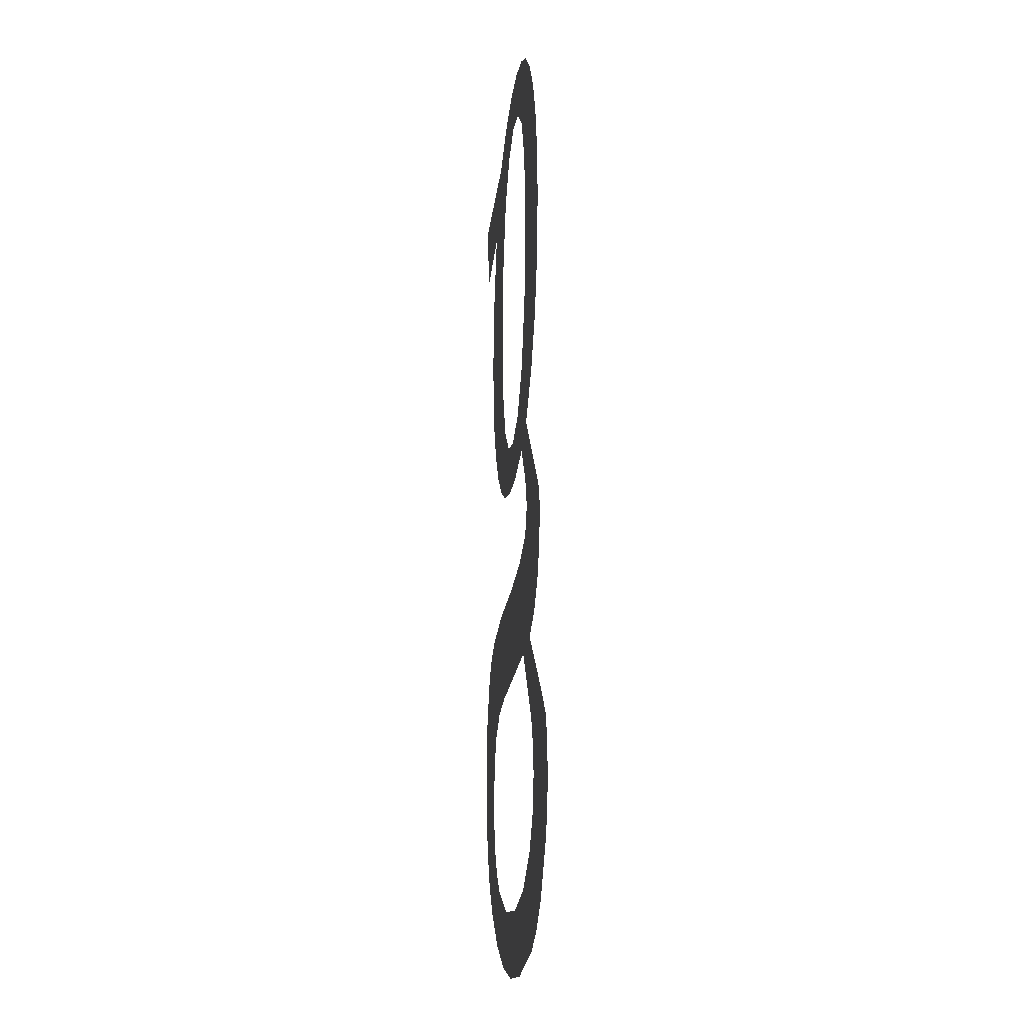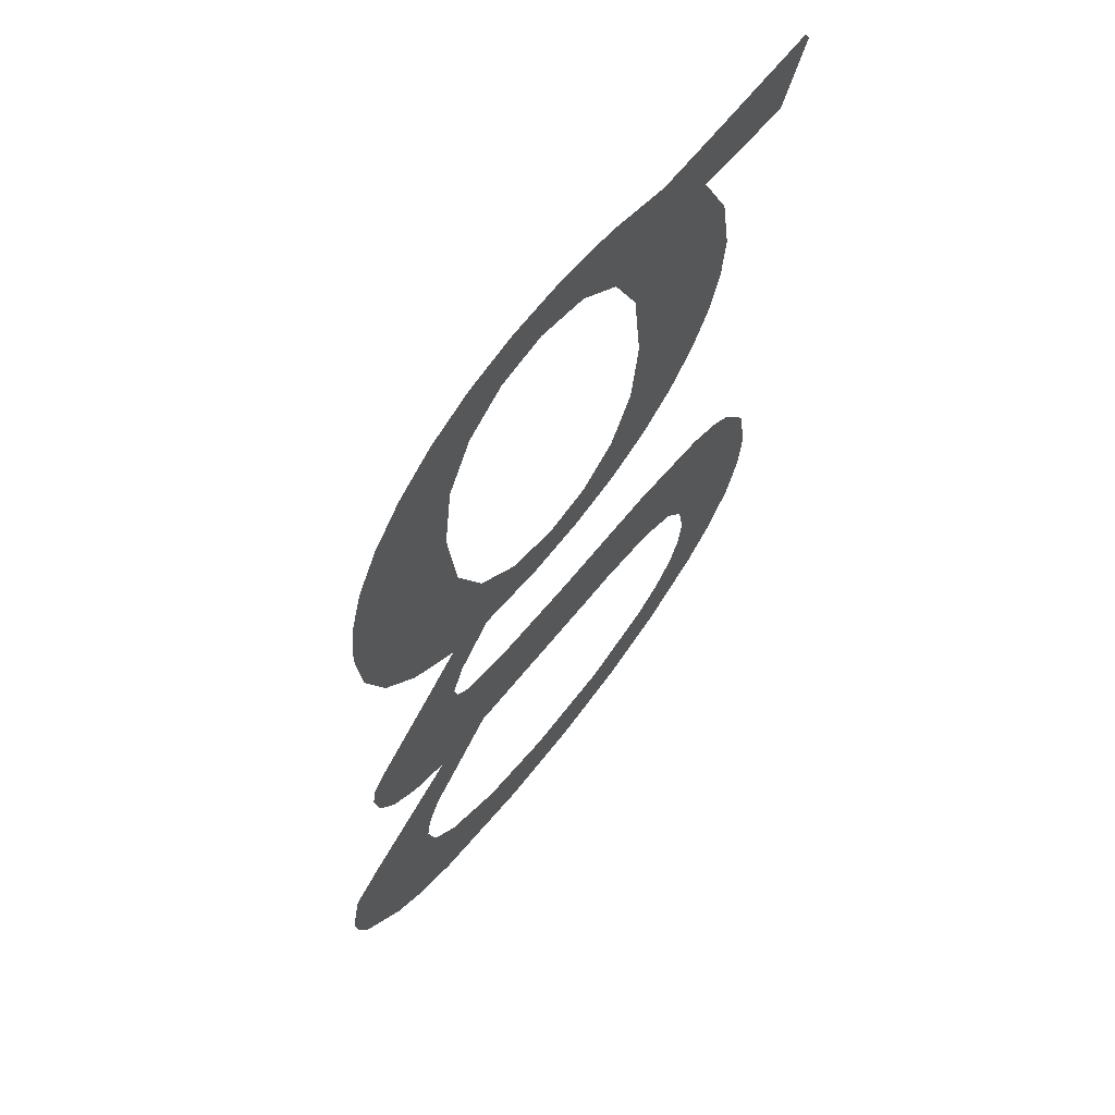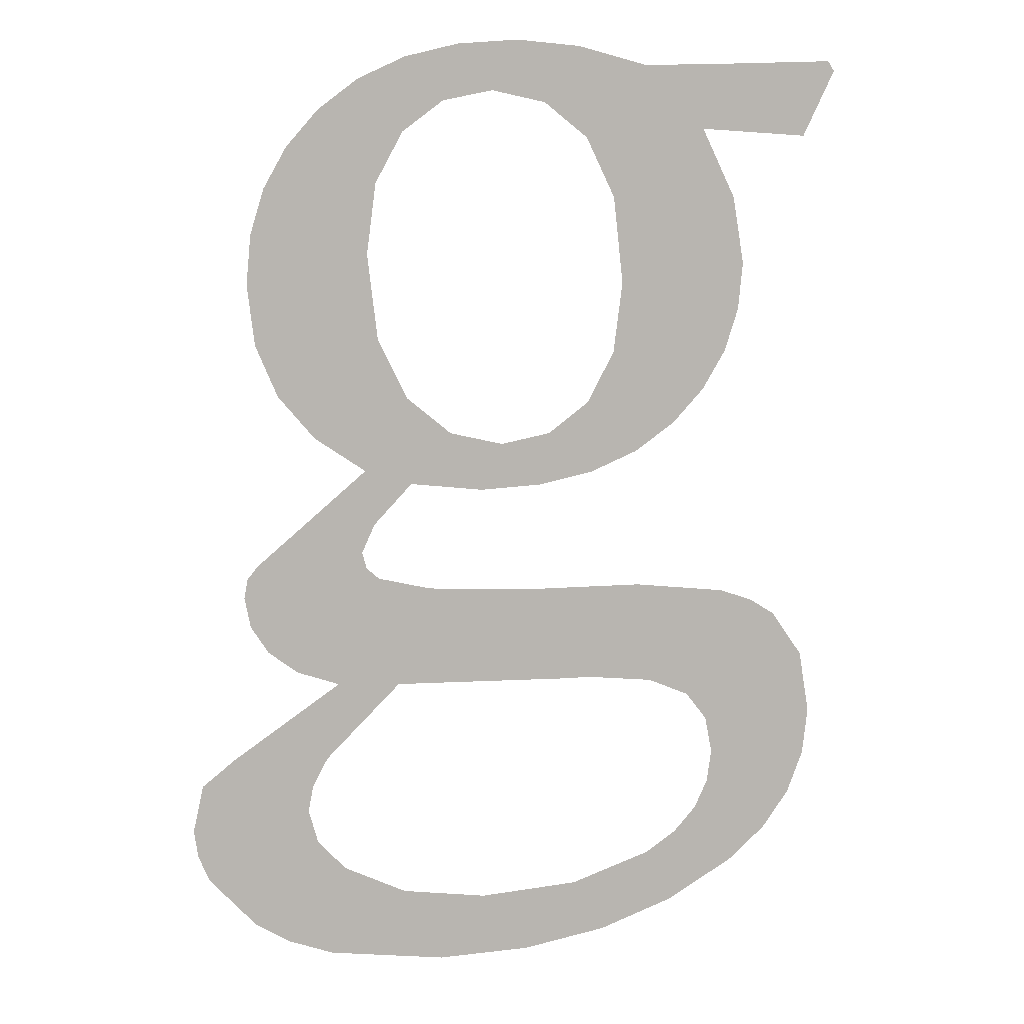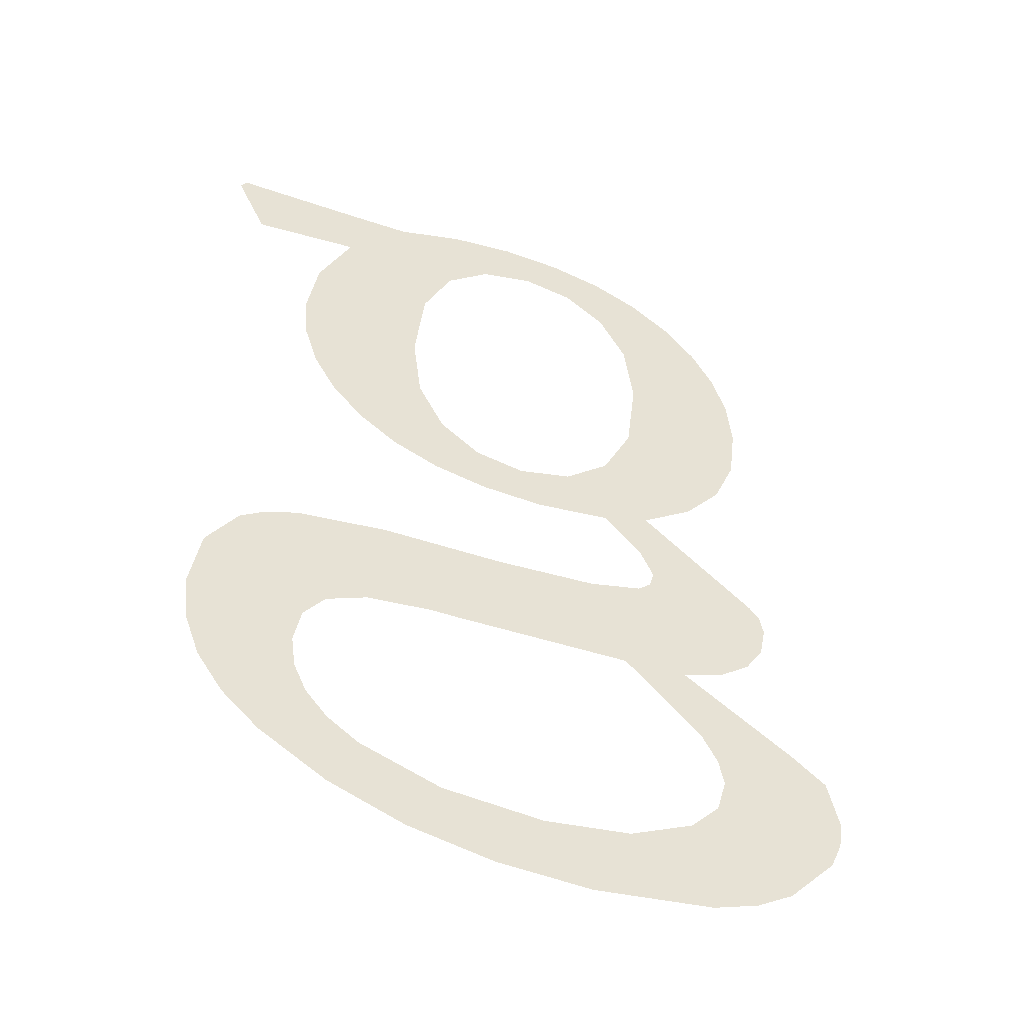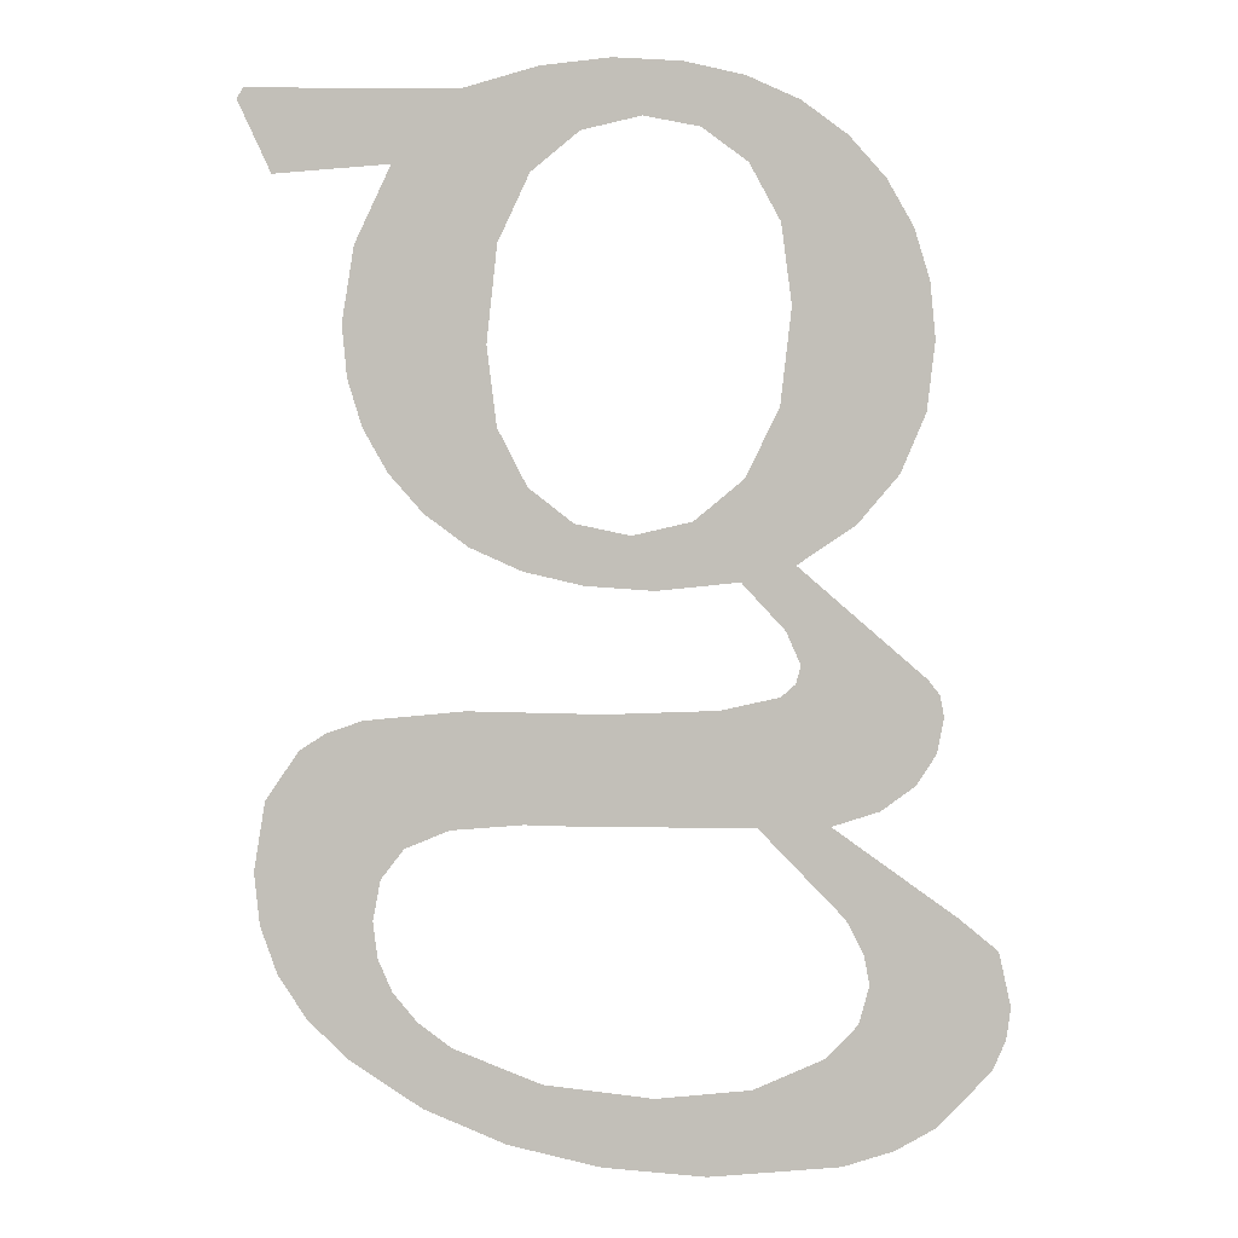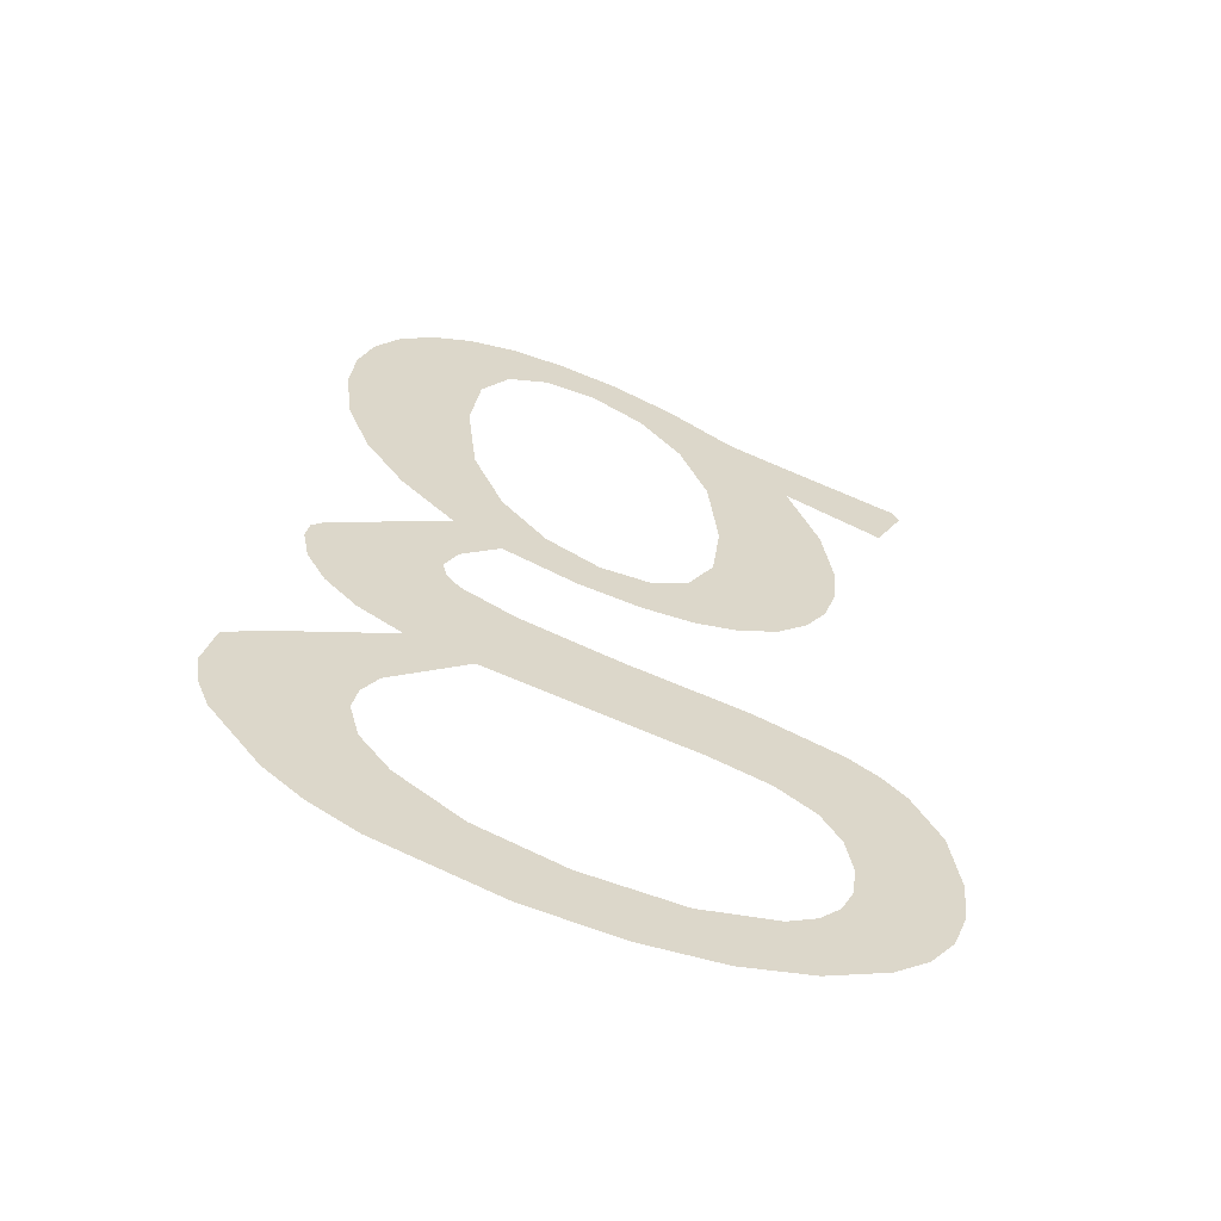
<metadata>
{"format":"obj","ext":"obj","renderer":"f3d","projection":"perspective","resolution":1024,"background":"white","views":[{"elev":-16.9,"azim":84.8,"up":"+Y"},{"elev":64.0,"azim":128.7,"up":"+Y"},{"elev":9.1,"azim":171.6,"up":"+Y"},{"elev":-49.4,"azim":-19.7,"up":"+Y"},{"elev":1.5,"azim":6.4,"up":"+Y"},{"elev":-61.0,"azim":154.9,"up":"+Y"}]}
</metadata>
<code>
o #ID872
v -0.008223 0.2994 0.6802
v -0.006416 0.2984 0.6802
v -0.006368 0.2993 0.6802
v -0.007881 0.2983 0.6802
v -0.008309 0.2992 0.6802
v -2e-06 0.2969 0.6802
v -3.9e-05 0.2954 0.6802
v 6.2e-05 0.2962 0.6802
v -0.000193 0.2976 0.6802
v -0.000344 0.2947 0.6802
v -0.000513 0.2981 0.6802
v -0.000853 0.2941 0.6802
v -0.00096 0.2987 0.6802
v -0.001564 0.2936 0.6802
v -0.001518 0.2991 0.6802
v -0.001621 0.2967 0.6802
v -0.001749 0.2977 0.6802
v -0.00217 0.2994 0.6802
v -0.00213 0.2984 0.6802
v -0.0027 0.2988 0.6802
v -0.002914 0.2996 0.6802
v -0.003391 0.2989 0.6802
v -0.003752 0.2996 0.6802
v -0.004136 0.2988 0.6802
v -0.004623 0.2995 0.6802
v -0.004737 0.2983 0.6802
v -0.005569 0.2993 0.6802
v -0.005133 0.2974 0.6802
v -0.005265 0.2962 0.6802
v -0.005479 0.2938 0.6802
v -0.006028 0.2942 0.6802
v -0.006464 0.2947 0.6802
v -0.006873 0.2974 0.6802
v -0.006775 0.2953 0.6802
v -0.006962 0.2959 0.6802
v -0.007025 0.2965 0.6802
v 0.000129 0.2921 0.6802
v 9.4e-05 0.2914 0.6802
v 0.000177 0.2918 0.6802
v -1.5e-05 0.2923 0.6802
v -0.000152 0.291 0.6802
v -0.000566 0.2907 0.6802
v -0.001148 0.2905 0.6802
v -0.001507 0.2924 0.6802
v -0.001685 0.2928 0.6802
v -0.001759 0.2955 0.6802
v -0.002219 0.2934 0.6802
v -0.002173 0.2946 0.6802
v -0.002787 0.2941 0.6802
v -0.003235 0.2933 0.6802
v -0.003524 0.294 0.6802
v -0.004083 0.2934 0.6802
v -0.004211 0.2941 0.6802
v -0.004831 0.2935 0.6802
v -0.00477 0.2945 0.6802
v -0.005141 0.2953 0.6802
v 0.000823 0.2891 0.6802
v 0.000912 0.288 0.6802
v 0.000966 0.2884 0.6802
v 0.000751 0.2877 0.6802
v 0.000357 0.2894 0.6802
v 0.000104 0.287 0.6802
v -0.000759 0.289 0.6802
v -0.000689 0.2886 0.6802
v -0.000389 0.2867 0.6802
v -0.000971 0.2894 0.6802
v -0.002015 0.2905 0.6802
v -0.001567 0.2922 0.6802
v -0.001745 0.292 0.6802
v -0.002475 0.2919 0.6802
v -0.004415 0.2905 0.6802
v -0.003847 0.2918 0.6802
v -0.005522 0.2919 0.6802
v -0.004815 0.2905 0.6802
v -0.005719 0.2904 0.6802
v -0.006775 0.2917 0.6802
v -0.006278 0.2902 0.6802
v -0.006567 0.2898 0.6802
v -0.006663 0.2893 0.6802
v -0.001006 0.2865 0.6802
v -0.00082 0.2882 0.6802
v -0.001213 0.2878 0.6802
v -0.002614 0.2863 0.6802
v -0.002078 0.2874 0.6802
v -0.003243 0.2872 0.6802
v -0.003883 0.2864 0.6802
v -0.004599 0.2874 0.6802
v -0.005031 0.2866 0.6802
v -0.005696 0.2878 0.6802
v -0.006059 0.287 0.6802
v -0.006119 0.2881 0.6802
v -0.006967 0.2876 0.6802
v -0.006421 0.2884 0.6802
v -0.006603 0.2888 0.6802
v -0.007229 0.2916 0.6802
v -0.007475 0.2881 0.6802
v -0.007567 0.2914 0.6802
v -0.007838 0.2886 0.6802
v -0.007988 0.2907 0.6802
v -0.008056 0.2892 0.6802
v -0.008128 0.2899 0.6802
v -0.008128 0.2899 0.6802
v -0.007988 0.2907 0.6802
v -0.008056 0.2892 0.6802
v -0.007838 0.2886 0.6802
v -0.007567 0.2914 0.6802
v -0.007475 0.2881 0.6802
v -0.007229 0.2916 0.6802
v -0.006967 0.2876 0.6802
v -0.006775 0.2917 0.6802
v -0.006663 0.2893 0.6802
v -0.006603 0.2888 0.6802
v -0.006421 0.2884 0.6802
v -0.006119 0.2881 0.6802
v -0.006059 0.287 0.6802
v -0.005696 0.2878 0.6802
v -0.005031 0.2866 0.6802
v -0.004599 0.2874 0.6802
v -0.003883 0.2864 0.6802
v -0.003243 0.2872 0.6802
v -0.002614 0.2863 0.6802
v -0.002078 0.2874 0.6802
v -0.001213 0.2878 0.6802
v -0.001006 0.2865 0.6802
v -0.00082 0.2882 0.6802
v -0.000689 0.2886 0.6802
v -0.000389 0.2867 0.6802
v -0.006567 0.2898 0.6802
v -0.006278 0.2902 0.6802
v -0.005719 0.2904 0.6802
v -0.005522 0.2919 0.6802
v -0.004815 0.2905 0.6802
v -0.004415 0.2905 0.6802
v -0.003847 0.2918 0.6802
v -0.002475 0.2919 0.6802
v -0.002015 0.2905 0.6802
v -0.001745 0.292 0.6802
v -0.001567 0.2922 0.6802
v -0.001507 0.2924 0.6802
v -0.001148 0.2905 0.6802
v -0.000971 0.2894 0.6802
v -0.000759 0.289 0.6802
v 0.000104 0.287 0.6802
v 0.000357 0.2894 0.6802
v 0.000751 0.2877 0.6802
v 0.000823 0.2891 0.6802
v 0.000912 0.288 0.6802
v 0.000966 0.2884 0.6802
v -0.005265 0.2962 0.6802
v -0.005141 0.2953 0.6802
v -0.005479 0.2938 0.6802
v -0.004831 0.2935 0.6802
v -0.00477 0.2945 0.6802
v -0.004211 0.2941 0.6802
v -0.004083 0.2934 0.6802
v -0.003524 0.294 0.6802
v -0.003235 0.2933 0.6802
v -0.002787 0.2941 0.6802
v -0.002219 0.2934 0.6802
v -0.002173 0.2946 0.6802
v -0.001759 0.2955 0.6802
v -0.001685 0.2928 0.6802
v -0.001621 0.2967 0.6802
v -0.001564 0.2936 0.6802
v -0.000566 0.2907 0.6802
v -0.000152 0.291 0.6802
v -1.5e-05 0.2923 0.6802
v 9.4e-05 0.2914 0.6802
v 0.000129 0.2921 0.6802
v 0.000177 0.2918 0.6802
v -0.007025 0.2965 0.6802
v -0.006873 0.2974 0.6802
v -0.006962 0.2959 0.6802
v -0.006775 0.2953 0.6802
v -0.006464 0.2947 0.6802
v -0.006416 0.2984 0.6802
v -0.006368 0.2993 0.6802
v -0.006028 0.2942 0.6802
v -0.005569 0.2993 0.6802
v -0.005133 0.2974 0.6802
v -0.004737 0.2983 0.6802
v -0.004623 0.2995 0.6802
v -0.004136 0.2988 0.6802
v -0.003752 0.2996 0.6802
v -0.003391 0.2989 0.6802
v -0.002914 0.2996 0.6802
v -0.0027 0.2988 0.6802
v -0.00217 0.2994 0.6802
v -0.00213 0.2984 0.6802
v -0.001749 0.2977 0.6802
v -0.001518 0.2991 0.6802
v -0.00096 0.2987 0.6802
v -0.000853 0.2941 0.6802
v -0.000513 0.2981 0.6802
v -0.000344 0.2947 0.6802
v -0.000193 0.2976 0.6802
v -3.9e-05 0.2954 0.6802
v -2e-06 0.2969 0.6802
v 6.2e-05 0.2962 0.6802
v -0.008309 0.2992 0.6802
v -0.008223 0.2994 0.6802
v -0.007881 0.2983 0.6802
f 1 2 3
f 2 1 4
f 4 1 5
f 6 7 8
f 7 6 9
f 7 9 10
f 10 9 11
f 10 11 12
f 12 11 13
f 12 13 14
f 14 13 15
f 14 15 16
f 16 15 17
f 17 15 18
f 17 18 19
f 19 18 20
f 20 18 21
f 20 21 22
f 22 21 23
f 22 23 24
f 24 23 25
f 24 25 26
f 26 25 27
f 26 27 28
f 28 27 29
f 29 27 30
f 30 27 31
f 31 27 3
f 31 3 32
f 32 3 2
f 32 2 33
f 32 33 34
f 34 33 35
f 35 33 36
f 37 38 39
f 38 37 40
f 38 40 41
f 41 40 14
f 41 14 42
f 42 14 43
f 43 14 44
f 44 14 45
f 45 14 16
f 45 16 46
f 45 46 47
f 47 46 48
f 47 48 49
f 47 49 50
f 50 49 51
f 50 51 52
f 52 51 53
f 52 53 54
f 54 53 55
f 54 55 56
f 54 56 30
f 30 56 29
f 57 58 59
f 58 57 60
f 60 57 61
f 60 61 62
f 62 61 43
f 62 43 63
f 62 63 64
f 62 64 65
f 63 43 66
f 66 43 67
f 67 43 44
f 67 44 68
f 67 68 69
f 67 69 70
f 67 70 71
f 71 70 72
f 71 72 73
f 71 73 74
f 74 73 75
f 75 73 76
f 75 76 77
f 77 76 78
f 78 76 79
f 64 80 65
f 80 64 81
f 80 81 82
f 80 82 83
f 83 82 84
f 83 84 85
f 83 85 86
f 86 85 87
f 86 87 88
f 88 87 89
f 88 89 90
f 90 89 91
f 90 91 92
f 92 91 93
f 92 93 94
f 92 94 79
f 92 79 76
f 92 76 95
f 92 95 96
f 96 95 97
f 96 97 98
f 98 97 99
f 98 99 100
f 100 99 101
f 102 103 104
f 104 103 105
f 103 106 105
f 105 106 107
f 106 108 107
f 107 108 109
f 108 110 109
f 110 111 109
f 111 112 109
f 112 113 109
f 113 114 109
f 109 114 115
f 114 116 115
f 115 116 117
f 116 118 117
f 117 118 119
f 118 120 119
f 119 120 121
f 120 122 121
f 122 123 121
f 121 123 124
f 123 125 124
f 125 126 124
f 127 124 126
f 111 110 128
f 128 110 129
f 129 110 130
f 110 131 130
f 130 131 132
f 132 131 133
f 131 134 133
f 134 135 133
f 133 135 136
f 135 137 136
f 137 138 136
f 138 139 136
f 139 140 136
f 136 140 141
f 141 140 142
f 127 126 143
f 126 142 143
f 142 140 143
f 140 144 143
f 143 144 145
f 144 146 145
f 145 146 147
f 148 147 146
f 149 150 151
f 151 150 152
f 150 153 152
f 153 154 152
f 152 154 155
f 154 156 155
f 155 156 157
f 156 158 157
f 157 158 159
f 158 160 159
f 160 161 159
f 159 161 162
f 161 163 162
f 163 164 162
f 162 164 139
f 139 164 140
f 140 164 165
f 165 164 166
f 164 167 166
f 166 167 168
f 167 169 168
f 170 168 169
f 171 172 173
f 173 172 174
f 174 172 175
f 172 176 175
f 176 177 175
f 175 177 178
f 177 179 178
f 178 179 151
f 151 179 149
f 149 179 180
f 180 179 181
f 179 182 181
f 181 182 183
f 182 184 183
f 183 184 185
f 184 186 185
f 185 186 187
f 186 188 187
f 187 188 189
f 189 188 190
f 188 191 190
f 190 191 163
f 163 191 164
f 191 192 164
f 164 192 193
f 192 194 193
f 193 194 195
f 194 196 195
f 195 196 197
f 196 198 197
f 199 197 198
f 200 201 202
f 202 201 176
f 177 176 201

</code>
